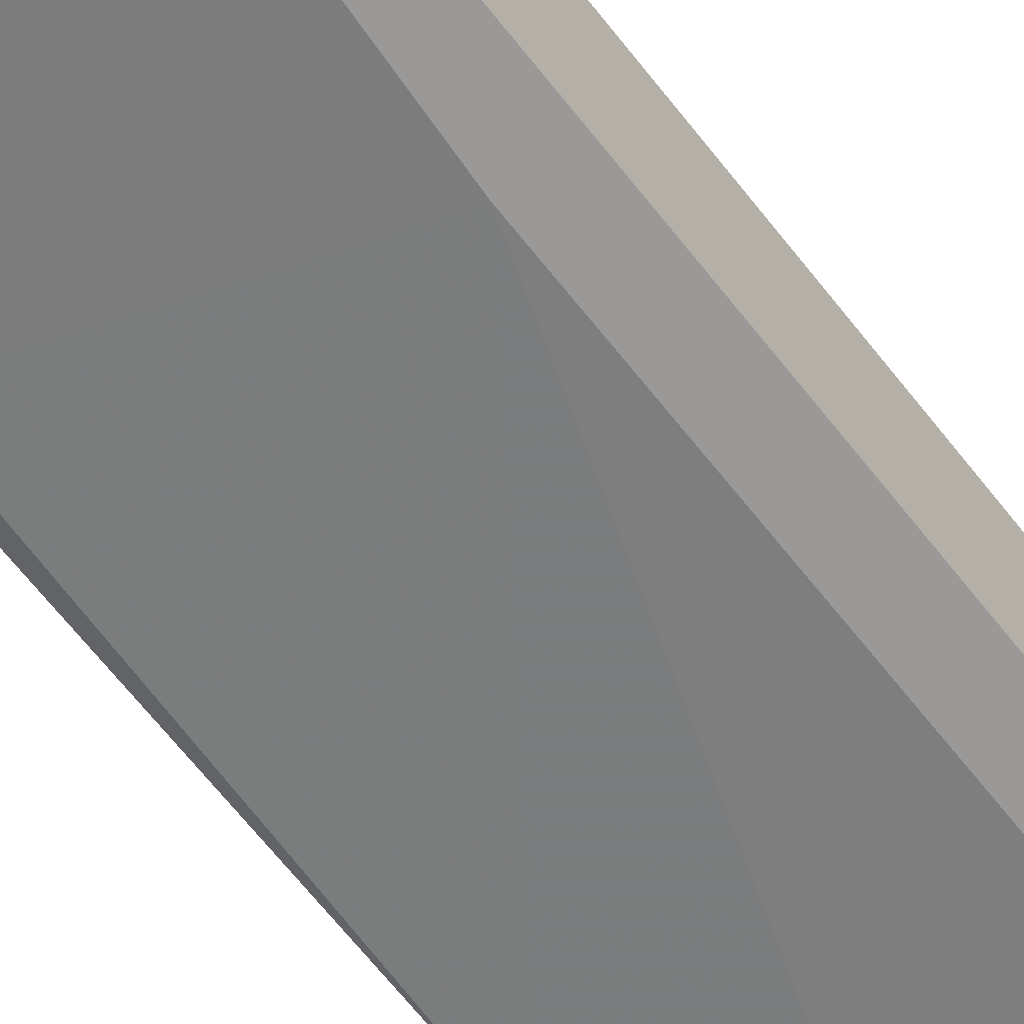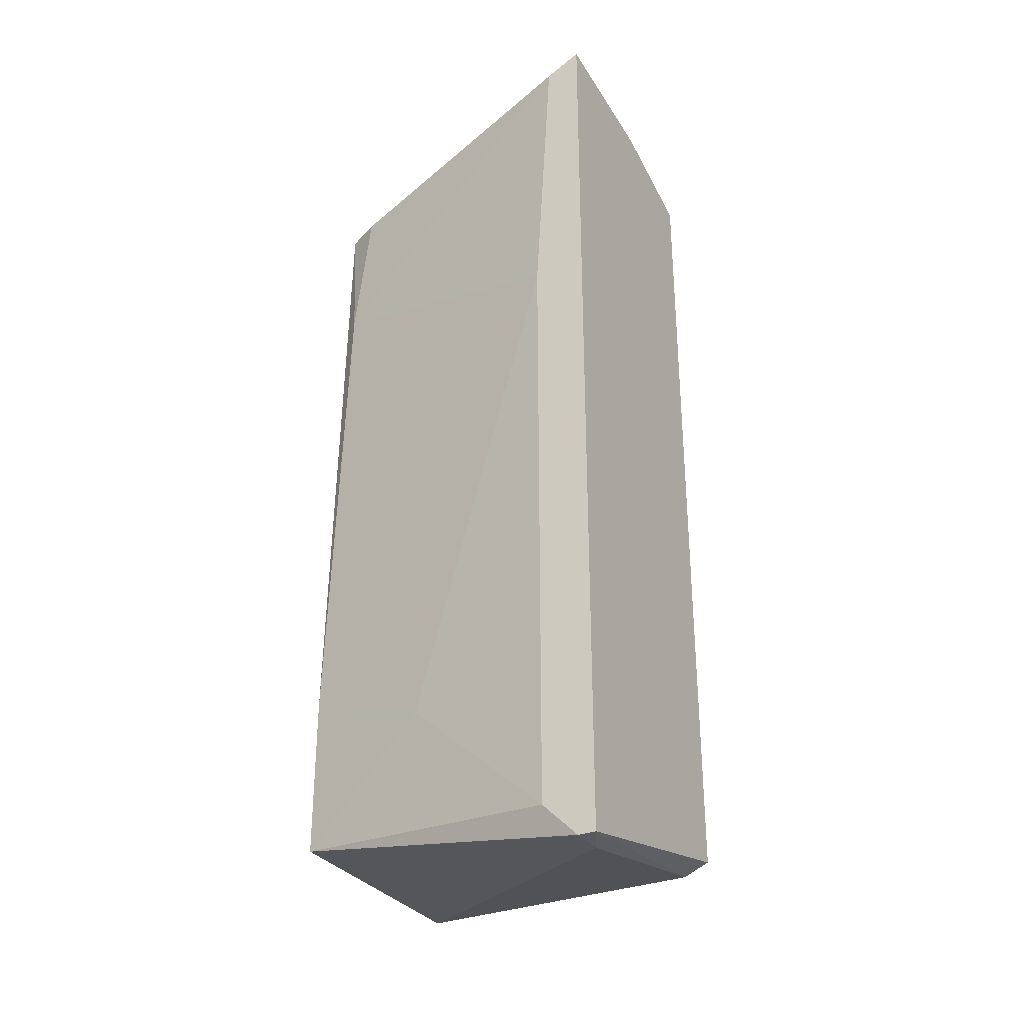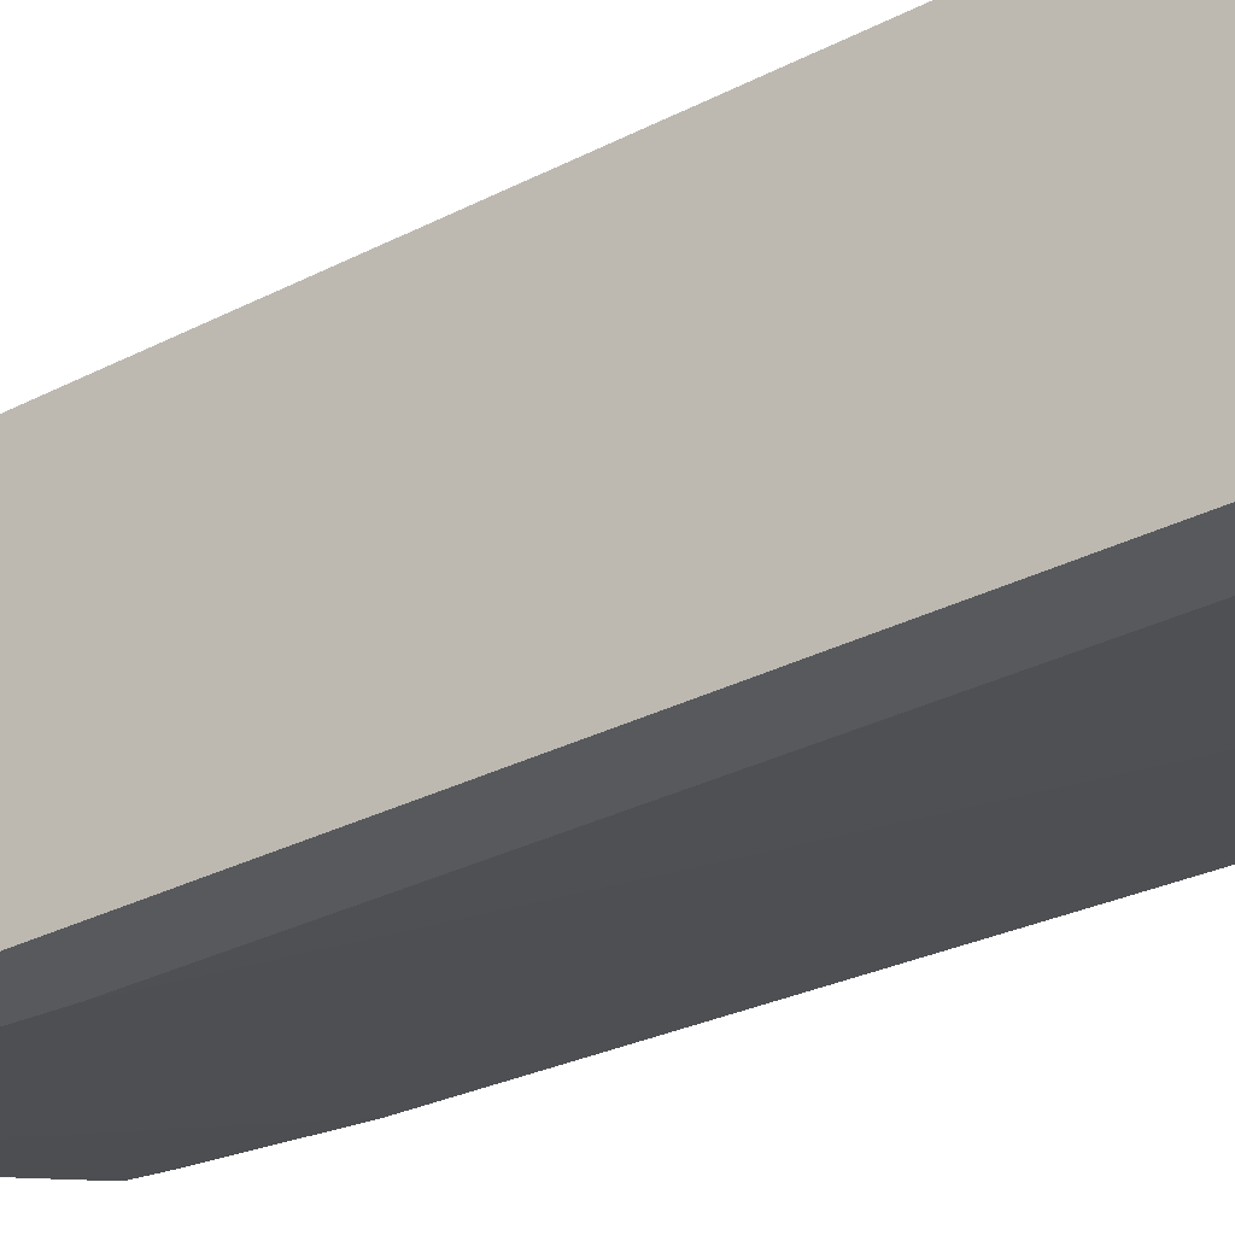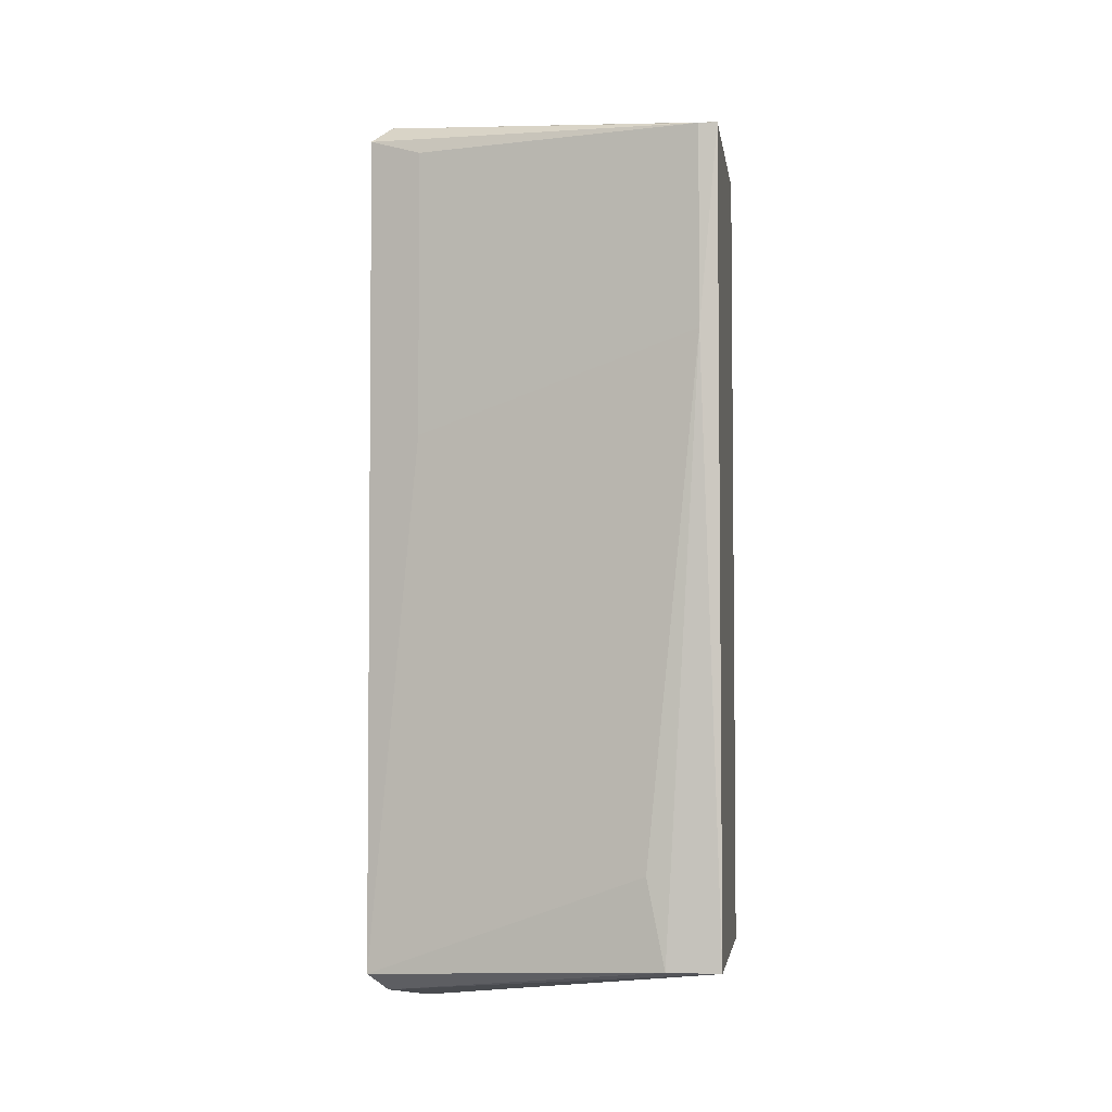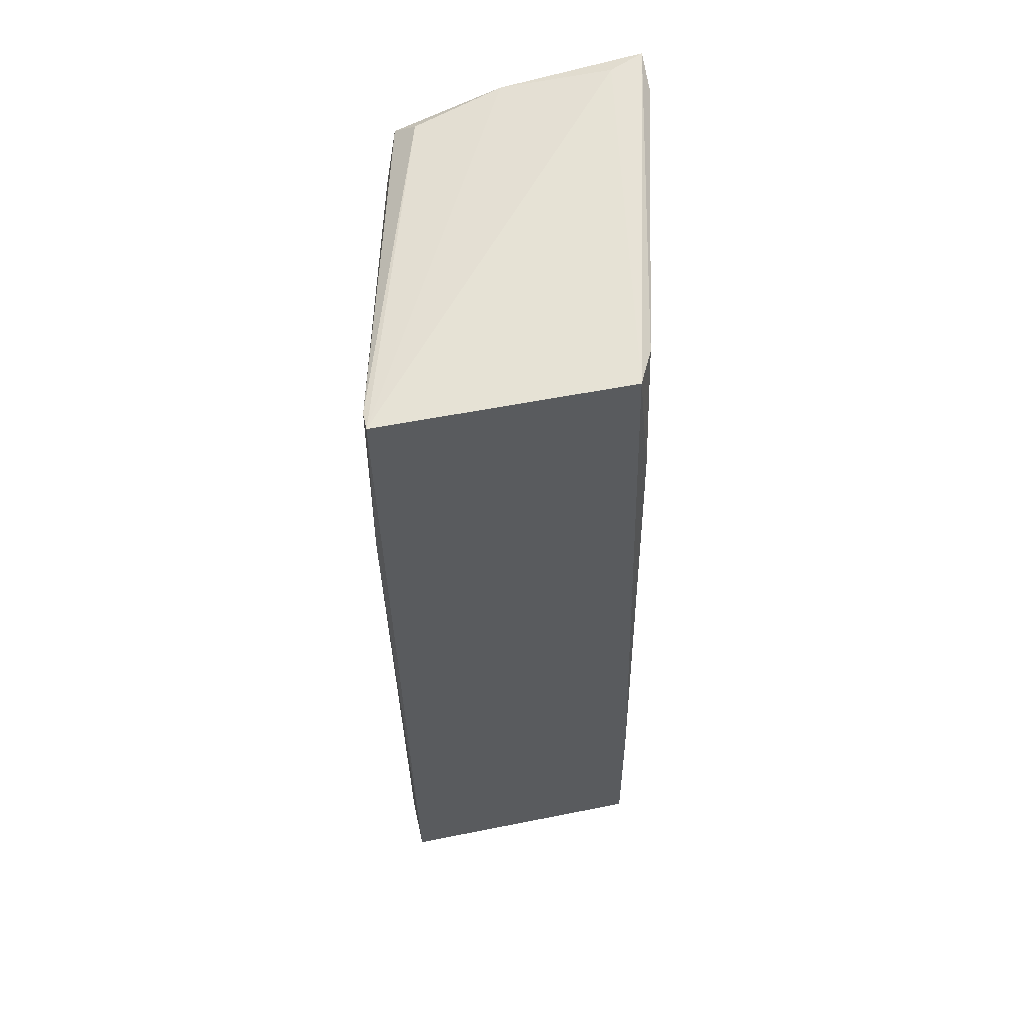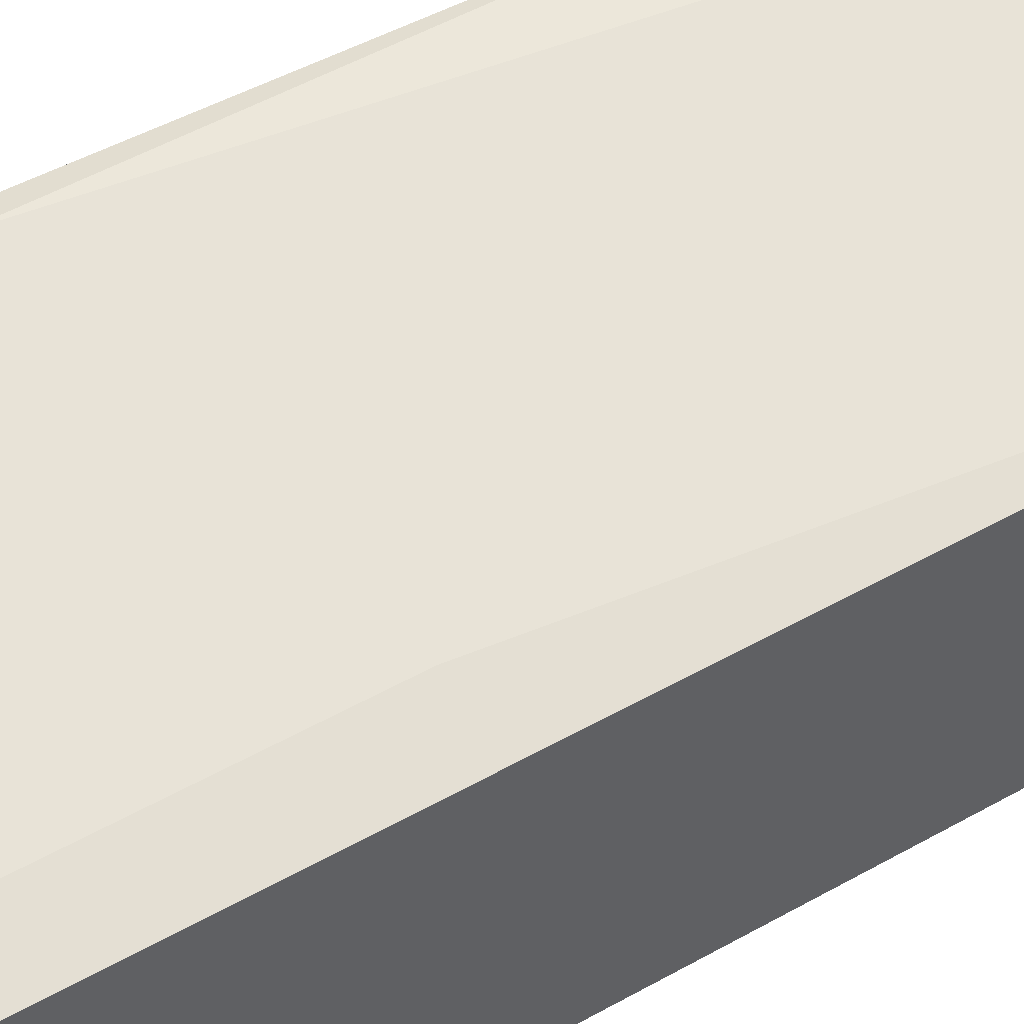
<metadata>
{"format":"obj","ext":"obj","renderer":"f3d","projection":"perspective","resolution":1024,"background":"white","views":[{"elev":-69.0,"azim":-141.1,"up":"+Z"},{"elev":-31.5,"azim":-151.0,"up":"+Y"},{"elev":-29.0,"azim":-52.0,"up":"+Z"},{"elev":-3.3,"azim":8.0,"up":"+Y"},{"elev":53.1,"azim":77.8,"up":"+Y"},{"elev":51.2,"azim":-121.5,"up":"+Z"}]}
</metadata>
<code>
v 0.02366 0.04091 -0.005691
v 0.02205 0.04251 -0.002485
v 0.02205 -0.04249 -0.002485
v 0.02205 -0.04249 -0.005691
v 0.02205 0.0393 0.01515
v 0.02205 -0.03928 0.01515
v 0.04931 0.03609 0.000721
v 0.04771 -0.03606 0.02317
v 0.02526 0.03609 0.01836
v 0.02526 0.01525 -0.005691
v 0.02526 -0.03928 -0.005691
v 0.02526 0.01043 0.01836
v 0.02045 -0.03767 0.01676
v 0.02045 0.03769 0.01676
v 0.02045 0.04251 -0.005691
v 0.02045 -0.04249 -0.005691
v 0.02045 0.04091 0.007137
v 0.04611 -0.02805 0.02317
v 0.05092 0.01845 0.02478
v 0.05092 0.03609 0.02478
v 0.05092 0.02326 0.000721
v 0.03969 -0.02645 -0.002485
v 0.05253 -0.02164 0.000721
v 0.05253 0.03609 0.02478
v 0.05253 0.03609 0.002326
v 0.05253 -0.03606 0.02317
v 0.05253 -0.03606 0.000721
f 24 2 17
f 4 16 15
f 15 16 13
f 26 25 24
f 26 4 27
f 25 26 27
f 15 13 14
f 4 15 10
f 26 24 19
f 19 13 18
f 27 4 11
f 4 10 11
f 14 13 9
f 13 16 6
f 10 15 1
f 21 10 1
f 25 15 2
f 24 25 2
f 27 11 22
f 11 10 22
f 26 19 8
f 18 13 8
f 19 18 8
f 6 26 8
f 13 6 8
f 16 4 3
f 4 26 3
f 6 16 3
f 26 6 3
f 13 19 12
f 9 13 12
f 19 9 12
f 15 25 7
f 25 21 7
f 1 15 7
f 21 1 7
f 24 5 20
f 5 14 20
f 19 24 20
f 14 9 20
f 9 19 20
f 25 27 23
f 21 25 23
f 10 21 23
f 27 22 23
f 22 10 23
f 5 24 17
f 14 5 17
f 15 14 17
f 2 15 17

</code>
